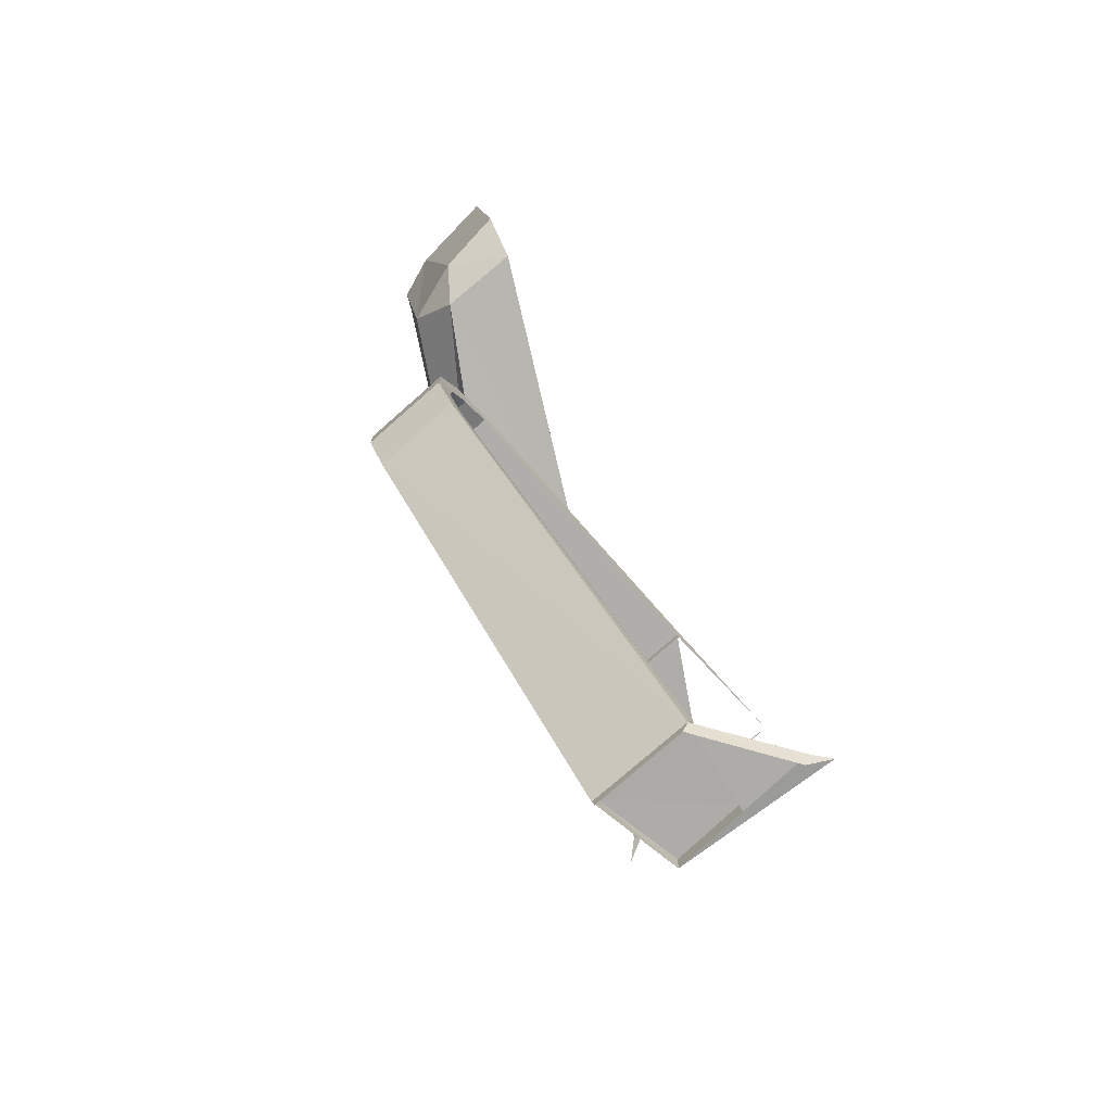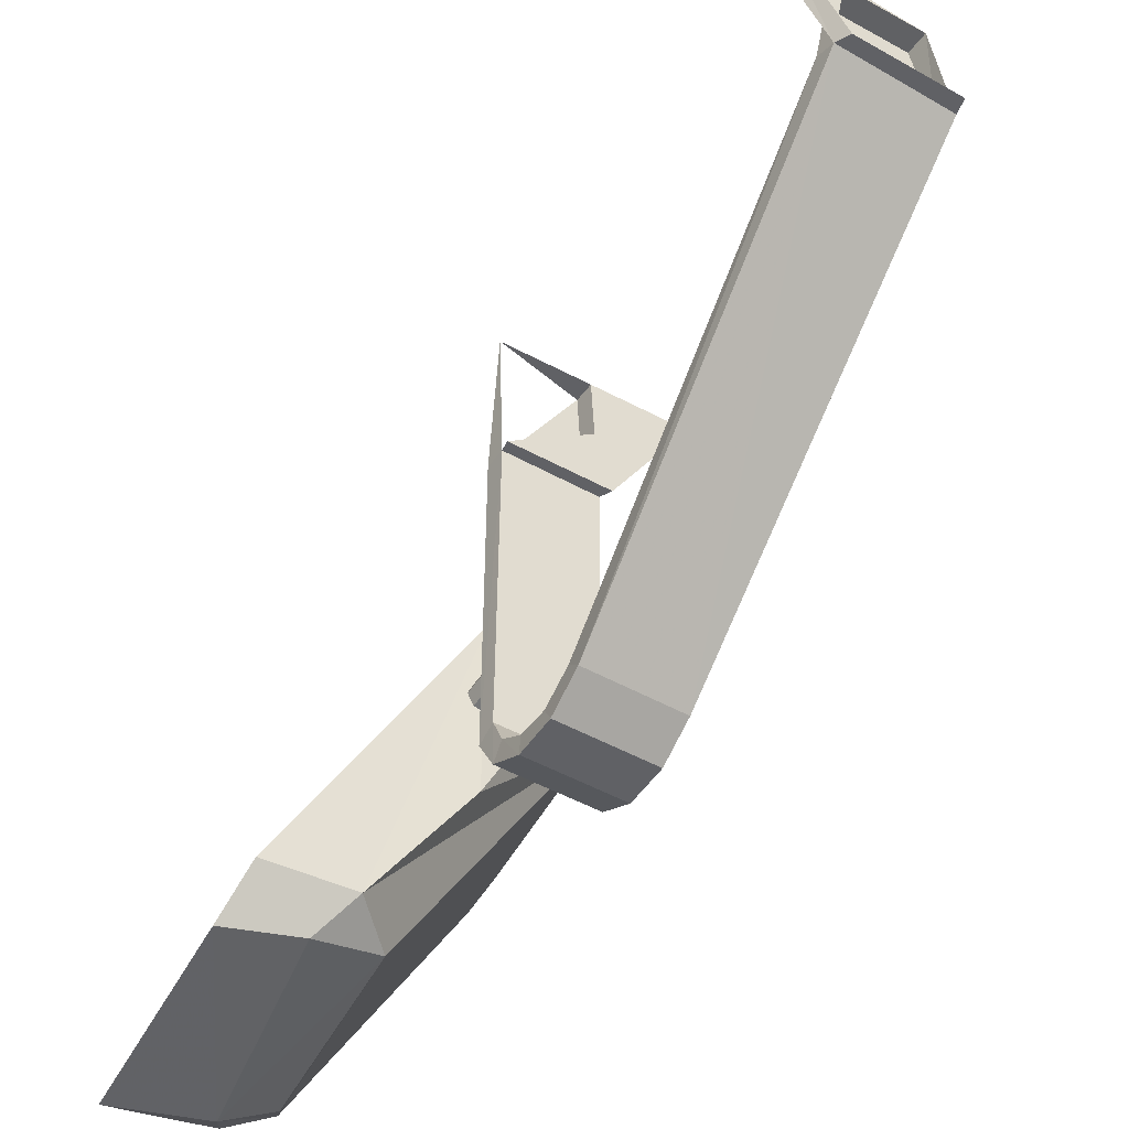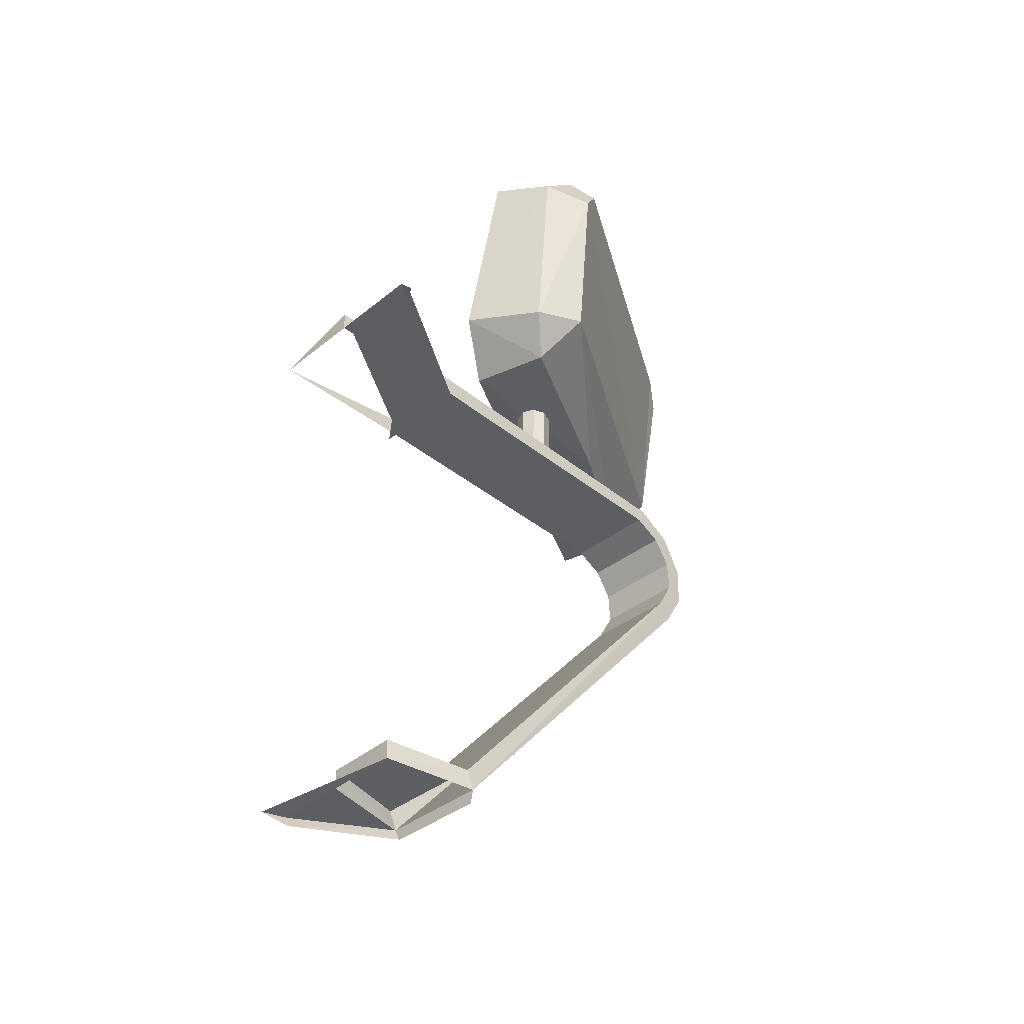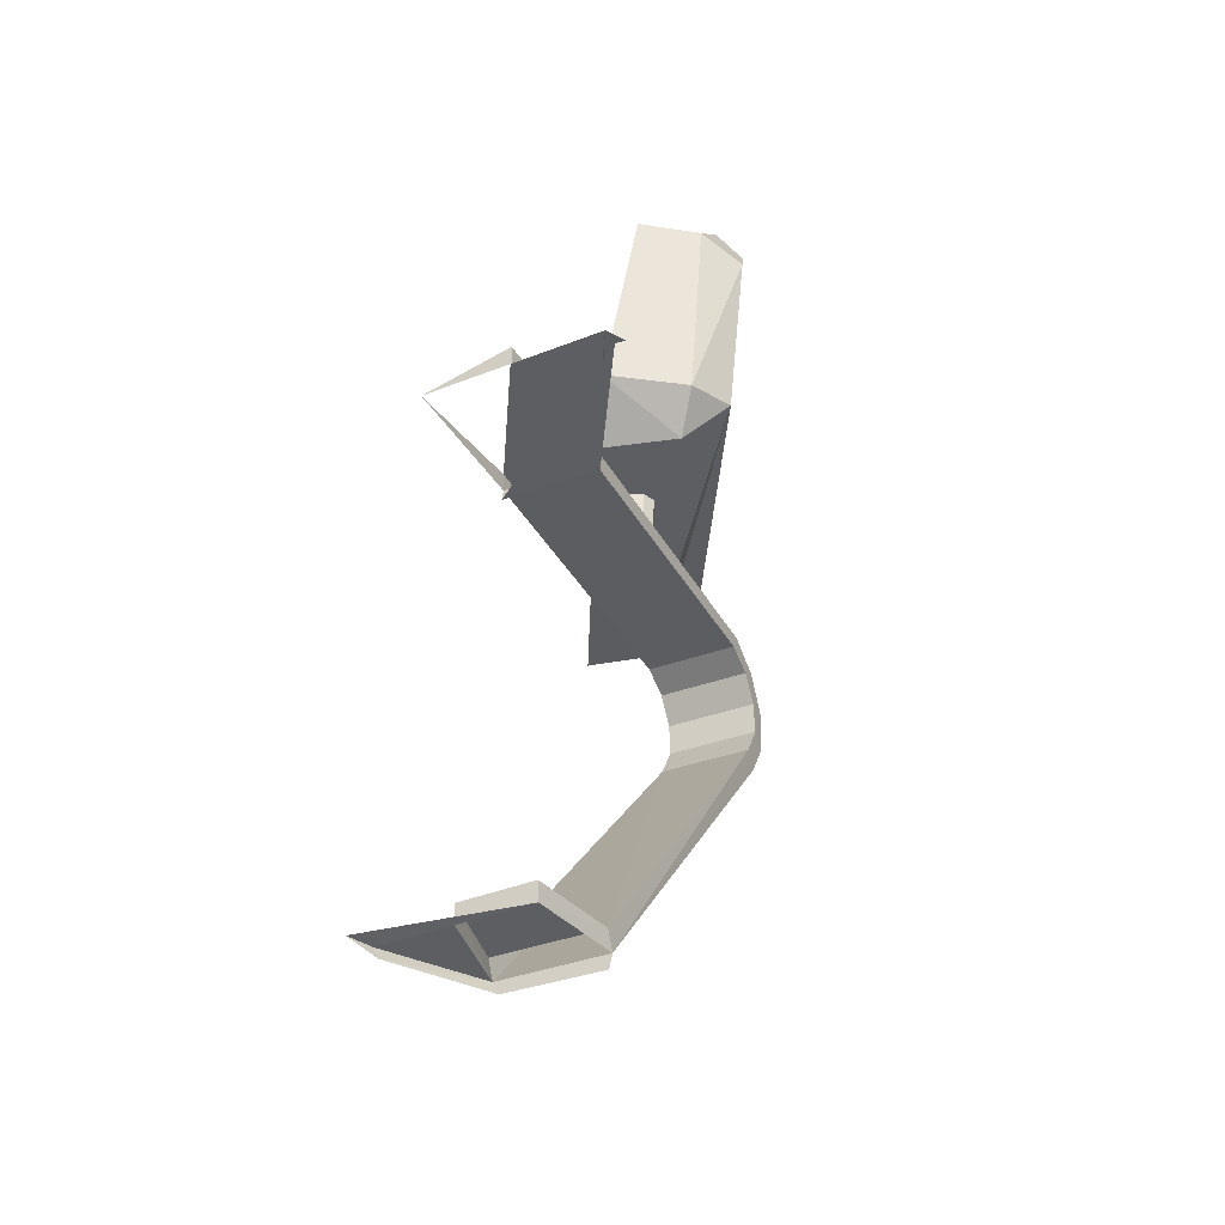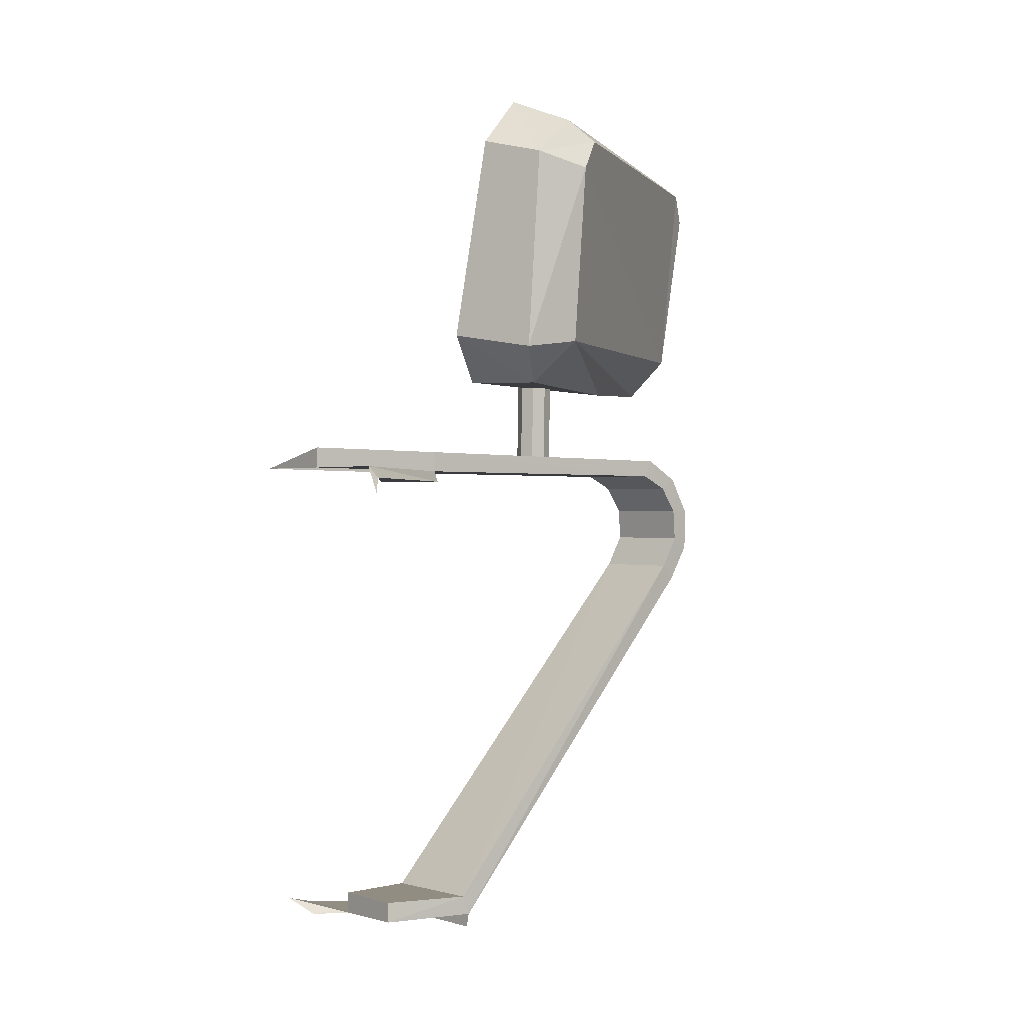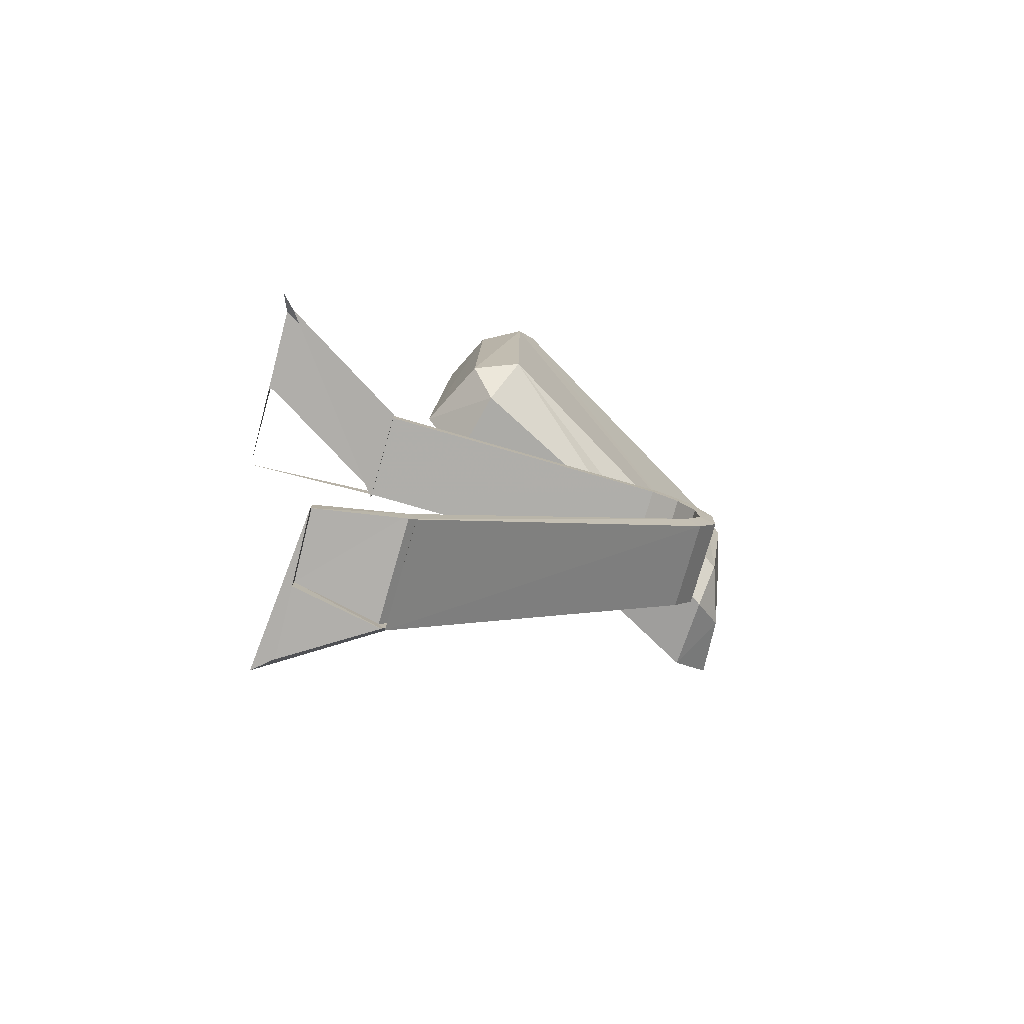
<metadata>
{"format":"obj","ext":"obj","renderer":"f3d","projection":"perspective","resolution":1024,"background":"white","views":[{"elev":-76.6,"azim":-138.7,"up":"+Y"},{"elev":-48.6,"azim":-33.0,"up":"+Z"},{"elev":-39.6,"azim":44.6,"up":"+Y"},{"elev":-37.9,"azim":26.2,"up":"+Y"},{"elev":-1.2,"azim":49.6,"up":"+Y"},{"elev":-78.8,"azim":73.9,"up":"+Y"}]}
</metadata>
<code>
v 0.1351 0.09533 -0.1605
v 0.1252 0.09357 -0.1814
v 0.1364 0.09372 -0.1618
v 0.1226 0.0949 -0.1824
v 0.1304 0.0973 -0.1592
v 0.1191 0.09738 -0.1813
v 0.13 0.09507 -0.1591
v 0.1297 0.09586 -0.1599
v 0.1195 0.09627 -0.1801
v 0.1312 0.09379 -0.1558
v 0.13 0.08875 -0.1564
v 0.1306 0.09281 -0.1569
v 0.1351 0.09274 -0.1576
v 0.1369 0.09161 -0.1605
v 0.1236 0.07981 -0.1813
v 0.1244 0.09165 -0.1827
v 0.1215 0.09298 -0.1837
v 0.1157 0.09443 -0.1842
v 0.1161 0.0937 -0.1831
v 0.1192 0.09631 -0.1805
v 0.1153 0.08117 -0.1819
v 0.1156 0.08011 -0.181
v 0.1145 0.08045 -0.1832
v 0.1261 0.07811 -0.1602
v 0.1204 0.07867 -0.1714
v 0.1265 0.07811 -0.1597
v 0.1274 0.07839 -0.1581
v 0.1276 0.07881 -0.1577
v 0.1287 0.08075 -0.1559
v 0.129 0.07977 -0.1549
v 0.1271 0.07663 -0.158
v 0.1326 0.07634 -0.1593
v 0.1342 0.07876 -0.1574
v 0.1355 0.07923 -0.1607
v 0.1206 0.07711 -0.1806
v 0.1267 0.07637 -0.1713
v 0.1262 0.07664 -0.1632
v 0.1259 0.07667 -0.1641
v 0.1262 0.07659 -0.165
v 0.1268 0.07649 -0.1652
v 0.1269 0.07653 -0.1629
v 0.1271 0.07648 -0.1653
v 0.1279 0.07644 -0.165
v 0.1283 0.07644 -0.1641
v 0.1279 0.07648 -0.1632
v 0.1271 0.07653 -0.1629
v 0.1152 0.07787 -0.1804
v 0.1191 0.07918 -0.1828
v 0.116 0.07895 -0.1796
v 0.137 0.06775 -0.1418
v 0.1184 0.03686 -0.1497
v 0.118 0.03773 -0.1498
v 0.117 0.038 -0.1484
v 0.1219 0.03767 -0.1558
v 0.1224 0.0368 -0.1558
v 0.1291 0.03669 -0.1558
v 0.1293 0.03764 -0.1558
v 0.1282 0.03763 -0.1494
v 0.1231 0.03768 -0.1496
v 0.123 0.03906 -0.1496
v 0.1219 0.03896 -0.1554
v 0.1233 0.06203 -0.1764
v 0.1234 0.063 -0.1754
v 0.1234 0.06518 -0.1767
v 0.1233 0.0645 -0.1779
v 0.1235 0.06735 -0.1765
v 0.1234 0.06735 -0.1779
v 0.1235 0.06913 -0.1752
v 0.1234 0.06982 -0.1764
v 0.1235 0.07005 -0.1733
v 0.1235 0.07125 -0.174
v 0.1235 0.06987 -0.1522
v 0.1235 0.07125 -0.1522
v 0.1257 0.0712 -0.1641
v 0.1261 0.0712 -0.165
v 0.1259 0.07667 -0.1641
v 0.1262 0.07659 -0.165
v 0.1262 0.07664 -0.1632
v 0.1261 0.0712 -0.1632
v 0.1269 0.07653 -0.1629
v 0.1271 0.07653 -0.1629
v 0.127 0.07118 -0.1629
v 0.1279 0.07648 -0.1632
v 0.1283 0.07644 -0.1641
v 0.1279 0.07644 -0.165
v 0.1271 0.07648 -0.1653
v 0.1268 0.07649 -0.1652
v 0.1278 0.07116 -0.1632
v 0.1282 0.07116 -0.1641
v 0.1278 0.07116 -0.165
v 0.127 0.07118 -0.1653
v 0.1298 0.07112 -0.174
v 0.1297 0.0697 -0.1764
v 0.1297 0.06723 -0.1779
v 0.1296 0.06438 -0.1779
v 0.1296 0.06191 -0.1764
v 0.1297 0.06288 -0.1755
v 0.1292 0.03894 -0.1554
v 0.1281 0.03901 -0.1494
v 0.1297 0.06506 -0.1767
v 0.1298 0.06723 -0.1765
v 0.1298 0.06901 -0.1752
v 0.1298 0.06993 -0.1733
v 0.1298 0.06975 -0.1522
v 0.1234 0.06916 -0.1522
v 0.1232 0.06988 -0.1425
v 0.1298 0.07112 -0.1522
v 0.1293 0.07114 -0.1424
v 0.1294 0.06976 -0.1424
v 0.1355 0.06964 -0.1422
v 0.1359 0.06888 -0.1427
v 0.1302 0.06899 -0.1522
f 1 2 3
f 2 1 4
f 5 4 1
f 4 5 6
f 7 8 5
f 5 8 9
f 5 9 6
f 5 10 7
f 12 10 11
f 7 10 12
f 5 13 10
f 13 5 1
f 3 13 1
f 13 3 14
f 3 15 14
f 2 15 3
f 15 2 16
f 2 17 16
f 17 2 4
f 4 18 17
f 18 4 6
f 18 6 19
f 20 6 9
f 19 6 20
f 19 23 18
f 23 21 22
f 19 21 23
f 24 25 19
f 19 25 21
f 25 22 21
f 9 19 20
f 9 26 24
f 9 24 19
f 7 26 8
f 7 27 26
f 8 26 9
f 11 7 12
f 11 28 27
f 11 27 7
f 29 28 11
f 31 28 30
f 30 28 29
f 30 29 11
f 30 11 10
f 30 32 31
f 32 30 33
f 30 13 33
f 13 30 10
f 14 33 13
f 33 14 34
f 14 15 34
f 35 34 15
f 34 35 36
f 41 37 31
f 36 39 40
f 38 39 36
f 38 36 35
f 38 35 31
f 38 31 37
f 32 45 31
f 31 45 46
f 31 46 41
f 40 42 36
f 44 45 32
f 43 44 32
f 43 32 36
f 43 36 42
f 36 32 34
f 33 34 32
f 31 35 47
f 48 47 35
f 47 48 23
f 17 23 48
f 23 17 18
f 15 17 48
f 17 15 16
f 35 15 48
f 49 25 47
f 47 23 22
f 47 22 49
f 47 25 31
f 49 22 25
f 25 24 31
f 24 26 31
f 26 27 31
f 27 28 31
f 52 53 51
f 51 54 52
f 54 51 55
f 59 53 52
f 58 53 59
f 52 54 59
f 54 60 59
f 60 54 61
f 62 61 54
f 61 62 63
f 63 62 64
f 65 64 62
f 64 65 66
f 67 66 65
f 66 67 68
f 69 68 67
f 68 69 70
f 71 70 69
f 71 72 70
f 72 71 73
f 71 74 73
f 75 74 71
f 74 77 76
f 74 75 77
f 79 74 78
f 78 74 76
f 81 82 80
f 80 79 78
f 80 82 79
f 83 80 81
f 83 84 80
f 84 85 87
f 85 86 87
f 84 87 80
f 88 82 83
f 83 82 81
f 89 88 84
f 84 88 83
f 90 89 85
f 85 89 84
f 91 85 86
f 91 90 85
f 75 91 87
f 91 86 87
f 75 87 77
f 91 75 71
f 89 88 90
f 74 82 79
f 74 88 82
f 90 88 74
f 91 74 75
f 90 74 91
f 90 92 89
f 91 92 90
f 71 92 91
f 71 69 93
f 92 71 93
f 94 93 67
f 67 93 69
f 95 67 65
f 95 94 67
f 65 96 95
f 65 62 96
f 54 96 62
f 96 54 57
f 57 55 56
f 57 54 55
f 57 97 96
f 97 57 98
f 58 98 57
f 98 58 99
f 59 60 99
f 58 59 99
f 60 98 99
f 98 60 61
f 63 98 61
f 98 63 97
f 64 100 63
f 63 100 97
f 66 101 100
f 64 66 100
f 102 101 66
f 68 102 66
f 70 103 68
f 68 103 102
f 104 103 72
f 72 103 70
f 104 72 105
f 72 73 106
f 73 107 108
f 107 73 74
f 79 107 74
f 82 107 79
f 82 88 107
f 89 107 88
f 92 107 89
f 103 107 92
f 107 103 104
f 107 104 109
f 108 107 109
f 110 109 104
f 109 106 108
f 110 111 50
f 110 112 111
f 112 110 104
f 104 105 112
f 105 111 112
f 92 102 103
f 92 93 102
f 101 102 93
f 93 94 101
f 100 101 94
f 94 95 100
f 97 100 95
f 97 95 96

</code>
